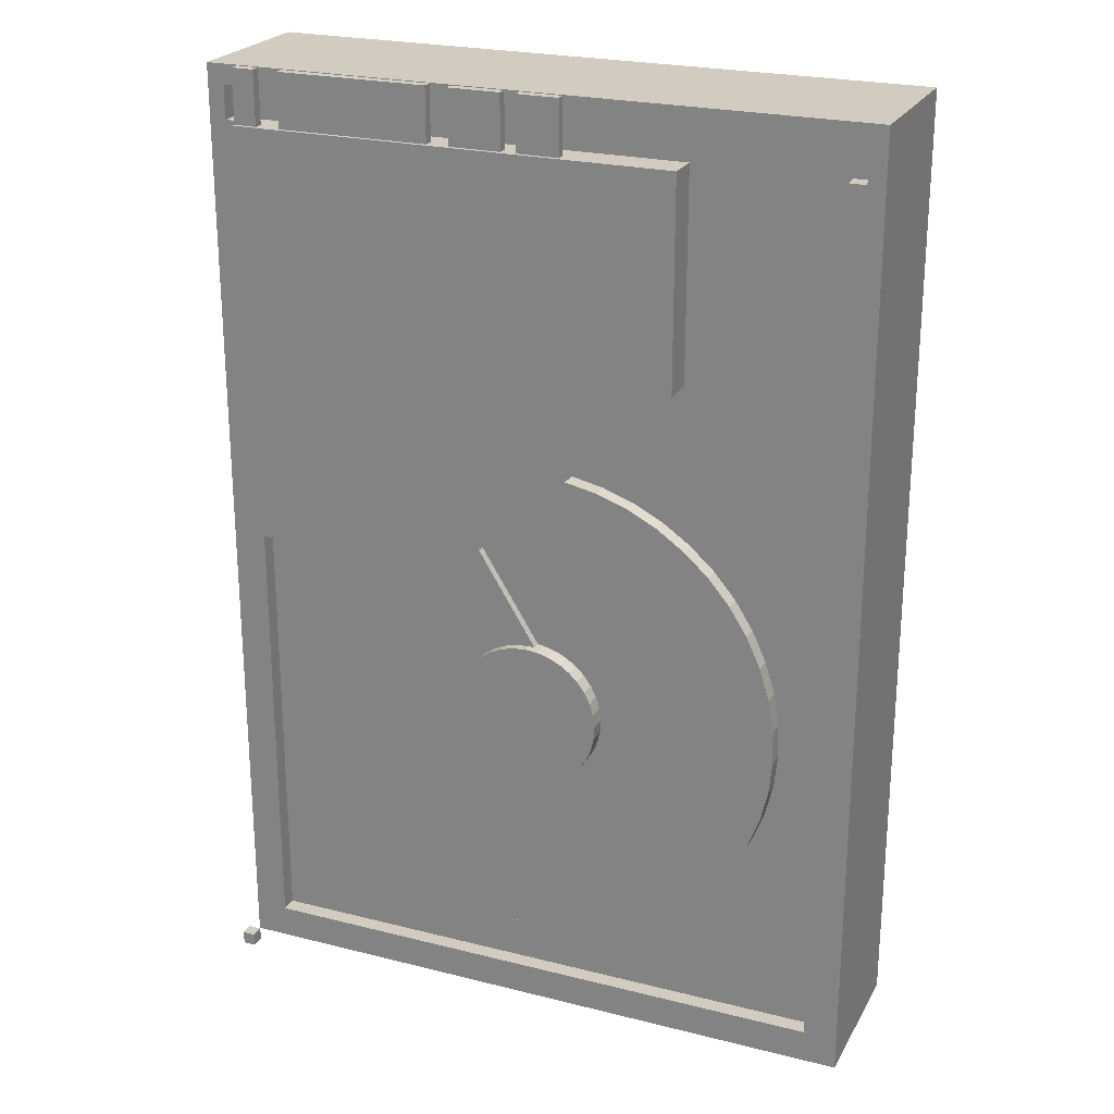
<metadata>
{"format":"obj","ext":"obj","renderer":"f3d","projection":"perspective","resolution":1024,"background":"white","views":[{"elev":23.8,"azim":22.8,"up":"+Y"}]}
</metadata>
<code>
o hard_drive
v 40.49 138.6 -26.42
v 35.44 137.3 -26.42
v 0 144.8 -26.42
v 81 5.414 -26.42
v 83.95 6.634 -26.42
v 99.82 0 -26.42
v 30.59 135.4 -26.42
v 25.98 133 -26.42
v 21.71 130.1 -26.42
v 45.65 139.2 -26.42
v 99.82 144.8 -26.42
v 50.66 138.6 -26.42
v 13.15 8.3 -26.42
v 15.87 6.634 -26.42
v 0 0 -26.42
v 18.82 5.414 -26.42
v 21.92 4.67 -26.42
v 86.67 8.3 -26.42
v 89.09 10.37 -26.42
v 91.16 12.8 -26.42
v 5.027 21.56 -26.42
v 5.771 18.46 -26.42
v 6.991 15.51 -26.42
v 92.83 15.51 -26.42
v 94.05 18.46 -26.42
v 94.8 21.56 -26.42
v 95.05 24.74 -26.42
v 95.05 86.62 -26.42
v 83.67 110.5 -26.42
v 81.72 115.1 -26.42
v 79.23 119.5 -26.42
v 76.25 123.6 -26.42
v 72.82 127.3 -26.42
v 68.98 130.5 -26.42
v 64.78 133.3 -26.42
v 60.29 135.6 -26.42
v 55.56 137.4 -26.42
v 8.658 12.8 -26.42
v 10.73 10.37 -26.42
v 17.82 126.6 -26.42
v 4.777 113.6 -26.42
v 4.777 24.74 -26.42
v 25.1 4.419 -26.42
v 74.73 4.419 -26.42
v 77.9 4.67 -26.42
v 5.111 136.7 -0.6031
v 5.111 136.7 -0.000103
v 8.57 136.7 -0.6031
v 72.11 136.7 -0.000103
v 38.61 136.7 -0.6031
v 46.48 136.7 -0.6031
v 48.69 136.7 -0.6031
v 46.48 136.7 -2.042
v 5.111 136.7 -5.08
v 5.111 136.7 -2.042
v 8.57 136.7 -2.042
v 35.32 136.7 -2.042
v 12.32 136.7 -2.042
v 12.32 136.7 -0.6031
v 48.69 136.7 -2.042
v 72.11 136.7 -5.08
v 55.08 136.7 -2.042
v 55.08 136.7 -0.6031
v 35.32 136.7 -0.6031
v 38.61 136.7 -2.042
v 5.111 73.5 -0.000103
v 5.111 73.5 -5.08
v 18.94 73.5 -5.08
v 18.94 73.5 -2.54
v 29.41 73.5 -2.54
v 29.41 73.5 -1.27
v 38.61 73.5 -1.27
v 38.61 73.5 -0.000103
v 55.1 89.05 -5.08
v 72.11 105.1 -5.08
v 55.1 89.05 -2.54
v 72.11 105.1 -0.000103
v 42.05 76.74 -1.27
v 42.05 76.74 -2.54
v 61 49.88 -2.54
v 87.99 50.09 -2.54
v 61.08 51.78 -2.54
v 87.82 55.16 -2.54
v 60.84 53.66 -2.54
v 86.97 60.16 -2.54
v 60.29 55.47 -2.54
v 85.46 65.01 -2.54
v 59.43 57.16 -2.54
v 58.9 44.65 -2.54
v 82.09 30.9 -2.54
v 59.89 46.27 -2.54
v 84.52 35.36 -2.54
v 60.6 48.03 -2.54
v 86.33 40.1 -2.54
v 87.49 45.04 -2.54
v 83.33 69.61 -2.54
v 80.6 73.89 -2.54
v 58.3 58.69 -2.54
v 77.32 77.76 -2.54
v 56.93 60 -2.54
v 73.57 81.17 -2.54
v 55.36 61.06 -2.54
v 69.39 84.05 -2.54
v 53.64 61.84 -2.54
v 52.73 40.48 -2.54
v 62.6 15.37 -2.54
v 54.52 41.11 -2.54
v 67.26 17.38 -2.54
v 56.17 42.04 -2.54
v 71.61 19.98 -2.54
v 57.65 43.23 -2.54
v 75.58 23.15 -2.54
v 79.1 26.81 -2.54
v 50.92 62.44 -2.54
v 51.8 62.32 -2.54
v 60.07 88.02 -2.54
v 64.86 86.35 -2.54
v 38.74 51.78 -2.54
v 11.85 49.61 -2.54
v 38.82 49.88 -2.54
v 12.41 44.57 -2.54
v 39.22 48.03 -2.54
v 13.64 39.64 -2.54
v 39.93 46.27 -2.54
v 15.51 34.93 -2.54
v 40.92 44.65 -2.54
v 39.98 56.44 -2.54
v 16.27 69.19 -2.54
v 39.54 55.47 -2.54
v 14.19 64.56 -2.54
v 38.98 53.66 -2.54
v 12.74 59.69 -2.54
v 11.96 54.68 -2.54
v 17.99 30.5 -2.54
v 21.04 26.44 -2.54
v 42.17 43.23 -2.54
v 24.6 22.83 -2.54
v 43.65 42.04 -2.54
v 28.6 19.71 -2.54
v 45.31 41.11 -2.54
v 32.99 17.16 -2.54
v 37.68 15.22 -2.54
v 47.09 40.48 -2.54
v 42.58 13.91 -2.54
v 48.96 40.16 -2.54
v 47.61 13.27 -2.54
v 50.86 40.16 -2.54
v 52.69 13.3 -2.54
v 57.71 14.01 -2.54
v 40.39 57.16 -1.27
v 39.98 56.44 -1.27
v 39.54 55.47 -0.000103
v 40.39 57.16 -0.000103
v 41.52 58.69 -0.000103
v 41.52 58.69 -1.27
v 42.89 60 -0.000103
v 42.89 60 -1.27
v 44.46 61.06 -0.000103
v 44.46 61.06 -1.27
v 46.19 61.84 -0.000103
v 46.19 61.84 -1.27
v 48.02 62.32 -0.000103
v 48.02 62.32 -1.27
v 49.91 62.48 -0.000103
v 49.91 62.48 -1.27
v 50.92 62.44 -1.27
v 51.8 62.32 -0.000103
v 47.09 40.48 -0.000103
v 45.31 41.11 -0.000103
v 43.65 42.04 -0.000103
v 42.17 43.23 -0.000103
v 40.92 44.65 -0.000103
v 39.93 46.27 -0.000103
v 39.22 48.03 -0.000103
v 38.82 49.88 -0.000103
v 38.74 51.78 -0.000103
v 38.98 53.66 -0.000103
v 53.64 61.84 -0.000103
v 55.36 61.06 -0.000103
v 56.93 60 -0.000103
v 58.3 58.69 -0.000103
v 59.43 57.16 -0.000103
v 60.29 55.47 -0.000103
v 60.84 53.66 -0.000103
v 61.08 51.78 -0.000103
v 61 49.88 -0.000103
v 60.6 48.03 -0.000103
v 59.89 46.27 -0.000103
v 58.9 44.65 -0.000103
v 57.65 43.23 -0.000103
v 56.17 42.04 -0.000103
v 54.52 41.11 -0.000103
v 52.73 40.48 -0.000103
v 50.86 40.16 -0.000103
v 49.91 40.12 -0.000103
v 48.96 40.16 -0.000103
v 94.74 136.7 -5.08
v 97.28 136.7 -5.08
v 97.28 141.8 -5.08
v 37.68 15.22 -5.08
v 32.99 17.16 -5.08
v 5.08 5.08 -5.08
v 28.6 19.71 -5.08
v 24.6 22.83 -5.08
v 21.04 26.44 -5.08
v 17.99 30.5 -5.08
v 15.51 34.93 -5.08
v 13.64 39.64 -5.08
v 12.41 44.57 -5.08
v 11.85 49.61 -5.08
v 11.96 54.68 -5.08
v 12.74 59.69 -5.08
v 14.19 64.56 -5.08
v 16.27 69.19 -5.08
v 85.46 65.01 -5.08
v 86.97 60.16 -5.08
v 5.08 136.7 -5.08
v 86.33 40.1 -5.08
v 84.52 35.36 -5.08
v 94.74 5.08 -5.08
v 82.09 30.9 -5.08
v 60.07 88.02 -5.08
v 64.86 86.35 -5.08
v 69.39 84.05 -5.08
v 73.57 81.17 -5.08
v 77.32 77.76 -5.08
v 80.6 73.89 -5.08
v 83.33 69.61 -5.08
v 2.54 141.8 -5.08
v 2.54 136.7 -5.08
v 87.82 55.16 -5.08
v 87.99 50.09 -5.08
v 87.49 45.04 -5.08
v 79.1 26.81 -5.08
v 75.58 23.15 -5.08
v 71.61 19.98 -5.08
v 67.26 17.38 -5.08
v 62.6 15.37 -5.08
v 57.71 14.01 -5.08
v 52.69 13.3 -5.08
v 47.61 13.27 -5.08
v 42.58 13.91 -5.08
v 97.28 136.7 -2.54
v 94.74 136.7 -2.54
v 94.74 5.08 -2.54
v 99.82 144.8 -2.54
v 99.82 0 -2.54
v 0 0 -2.54
v 5.08 5.08 -2.54
v 5.08 136.7 -2.54
v 2.54 136.7 -2.54
v 0 144.8 -2.54
v 2.54 141.8 -2.54
v 97.28 141.8 -2.54
v 5.111 144.8 -2.042
v 5.111 144.8 -0.6031
v 49.91 51.3 -0.000103
v 8.57 144.8 -0.6031
v 8.57 144.8 -2.042
v 12.32 144.8 -0.6031
v 12.32 144.8 -2.042
v 35.32 144.8 -0.6031
v 35.32 144.8 -2.042
v 38.61 144.8 -0.6031
v 38.61 144.8 -2.042
v 46.48 144.8 -0.6031
v 46.48 144.8 -2.042
v 48.69 144.8 -0.6031
v 48.69 144.8 -2.042
v 55.08 144.8 -0.6031
v 55.08 144.8 -2.042
v 95.05 86.62 -26.92
v 83.67 110.5 -26.92
v 95.05 24.74 -26.92
v 94.8 21.56 -26.92
v 94.05 18.46 -26.92
v 92.83 15.51 -26.92
v 91.16 12.8 -26.92
v 89.09 10.37 -26.92
v 86.67 8.3 -26.92
v 83.95 6.634 -26.92
v 81 5.414 -26.92
v 77.9 4.67 -26.92
v 74.73 4.419 -26.92
v 25.1 4.419 -26.92
v 21.92 4.67 -26.92
v 18.82 5.414 -26.92
v 15.87 6.634 -26.92
v 13.15 8.3 -26.92
v 10.73 10.37 -26.92
v 8.658 12.8 -26.92
v 6.991 15.51 -26.92
v 5.771 18.46 -26.92
v 5.027 21.56 -26.92
v 4.777 24.74 -26.92
v 4.777 113.6 -26.92
v 17.82 126.6 -26.92
v 16.5 69.61 -26.92
v 14.35 65 -26.92
v 35.44 137.3 -26.92
v 40.49 138.6 -26.92
v 44.83 89.06 -26.92
v 45.65 139.2 -26.92
v 49.91 89.4 -26.92
v 83.32 69.61 -26.92
v 85.47 65 -26.92
v 86.98 60.13 -26.92
v 35.04 86.38 -26.92
v 30.49 84.08 -26.92
v 26.3 81.2 -26.92
v 80.59 73.9 -26.92
v 77.3 77.79 -26.92
v 64.79 86.38 -26.92
v 59.98 88.05 -26.92
v 76.25 123.6 -26.92
v 21.71 130.1 -26.92
v 39.84 88.05 -26.92
v 25.98 133 -26.92
v 30.59 135.4 -26.92
v 22.52 77.79 -26.92
v 19.24 73.9 -26.92
v 12.85 60.13 -26.92
v 12 55.12 -26.92
v 11.83 50.03 -26.92
v 12.34 44.96 -26.92
v 42.32 13.96 -26.92
v 47.37 13.28 -26.92
v 82.03 30.8 -26.92
v 84.47 35.26 -26.92
v 86.3 40.01 -26.92
v 79.23 119.5 -26.92
v 81.72 115.1 -26.92
v 69.33 84.08 -26.92
v 73.52 81.2 -26.92
v 60.29 135.6 -26.92
v 54.99 89.06 -26.92
v 55.56 137.4 -26.92
v 50.66 138.6 -26.92
v 52.46 13.28 -26.92
v 57.5 13.96 -26.92
v 87.48 44.96 -26.92
v 87.99 50.03 -26.92
v 87.82 55.12 -26.92
v 64.78 133.3 -26.92
v 68.98 130.5 -26.92
v 72.82 127.3 -26.92
v 24.35 23.04 -26.92
v 28.35 19.89 -26.92
v 32.73 17.29 -26.92
v 37.41 15.31 -26.92
v 62.41 15.31 -26.92
v 67.1 17.29 -26.92
v 71.47 19.89 -26.92
v 75.47 23.04 -26.92
v 79.01 26.7 -26.92
v 13.52 40.01 -26.92
v 15.35 35.26 -26.92
v 17.79 30.8 -26.92
v 20.81 26.7 -26.92
v 57.5 13.96 -27.94
v 52.46 13.28 -27.94
v 49.91 51.3 -27.94
v 49.91 13.2 -27.94
v 47.37 13.28 -27.94
v 71.47 19.89 -27.94
v 67.1 17.29 -27.94
v 62.41 15.31 -27.94
v 82.03 30.8 -27.94
v 79.01 26.7 -27.94
v 75.47 23.04 -27.94
v 87.48 44.96 -27.94
v 86.3 40.01 -27.94
v 84.47 35.26 -27.94
v 86.98 60.13 -27.94
v 87.82 55.12 -27.94
v 87.99 50.03 -27.94
v 80.59 73.9 -27.94
v 83.32 69.61 -27.94
v 85.47 65 -27.94
v 69.33 84.08 -27.94
v 73.52 81.2 -27.94
v 77.3 77.79 -27.94
v 54.99 89.06 -27.94
v 59.98 88.05 -27.94
v 64.79 86.38 -27.94
v 39.84 88.05 -27.94
v 44.83 89.06 -27.94
v 49.91 89.4 -27.94
v 26.3 81.2 -27.94
v 30.49 84.08 -27.94
v 35.04 86.38 -27.94
v 16.5 69.61 -27.94
v 19.24 73.9 -27.94
v 22.52 77.79 -27.94
v 12 55.12 -27.94
v 12.85 60.13 -27.94
v 14.35 65 -27.94
v 13.52 40.01 -27.94
v 12.34 44.96 -27.94
v 11.83 50.03 -27.94
v 20.81 26.7 -27.94
v 17.79 30.8 -27.94
v 15.35 35.26 -27.94
v 32.73 17.29 -27.94
v 28.35 19.89 -27.94
v 24.35 23.04 -27.94
v 42.32 13.96 -27.94
v 37.41 15.31 -27.94
f 1 2 3
f 4 5 6
f 2 7 3
f 3 7 8
f 3 8 9
f 1 3 10
f 10 3 11
f 10 11 12
f 13 14 15
f 15 14 16
f 15 16 17
f 5 18 6
f 6 18 19
f 6 19 20
f 21 22 15
f 15 22 23
f 20 24 6
f 6 24 25
f 6 25 26
f 26 27 6
f 6 27 28
f 6 28 11
f 11 28 29
f 29 30 11
f 11 30 31
f 11 31 32
f 32 33 11
f 11 33 34
f 11 34 35
f 35 36 11
f 11 36 37
f 11 37 12
f 23 38 15
f 15 38 39
f 15 39 13
f 9 40 3
f 3 40 41
f 3 41 15
f 15 41 42
f 15 42 21
f 17 43 15
f 15 43 44
f 15 44 6
f 6 44 45
f 6 45 4
f 46 47 48
f 48 47 49
f 50 49 51
f 51 49 52
f 51 52 53
f 54 55 56
f 57 54 58
f 58 54 56
f 58 56 59
f 54 60 61
f 61 60 62
f 61 62 49
f 49 62 63
f 49 63 52
f 56 48 59
f 59 48 49
f 59 49 64
f 64 49 50
f 64 50 57
f 57 50 65
f 57 65 54
f 54 65 53
f 54 53 60
f 60 53 52
f 66 67 68
f 69 70 71
f 72 73 71
f 71 73 66
f 71 66 69
f 69 66 68
f 74 75 76
f 76 75 77
f 73 72 78
f 79 76 78
f 78 76 77
f 78 77 73
f 80 81 82
f 82 81 83
f 82 83 84
f 84 83 85
f 84 85 86
f 86 85 87
f 86 87 88
f 89 90 91
f 91 90 92
f 91 92 93
f 93 92 94
f 93 94 80
f 80 94 95
f 80 95 81
f 87 96 88
f 88 96 97
f 88 97 98
f 98 97 99
f 98 99 100
f 100 99 101
f 100 101 102
f 102 101 103
f 102 103 104
f 105 106 107
f 107 106 108
f 107 108 109
f 109 108 110
f 109 110 111
f 111 110 112
f 111 112 89
f 89 112 113
f 89 113 90
f 79 114 76
f 76 114 115
f 76 115 116
f 116 115 104
f 116 104 117
f 117 104 103
f 118 119 120
f 120 119 121
f 120 121 122
f 122 121 123
f 122 123 124
f 124 123 125
f 124 125 126
f 70 69 127
f 127 69 128
f 127 128 129
f 129 128 130
f 129 130 131
f 131 130 132
f 131 132 118
f 118 132 133
f 118 133 119
f 125 134 126
f 126 134 135
f 126 135 136
f 136 135 137
f 136 137 138
f 138 137 139
f 138 139 140
f 139 141 140
f 140 141 142
f 140 142 143
f 143 142 144
f 143 144 145
f 145 144 146
f 145 146 147
f 147 146 148
f 147 148 105
f 105 148 149
f 105 149 106
f 150 151 152
f 152 153 150
f 150 153 154
f 150 154 155
f 155 154 156
f 155 156 157
f 157 156 158
f 157 158 159
f 159 158 160
f 159 160 161
f 161 160 162
f 161 162 163
f 163 162 164
f 163 164 165
f 165 164 166
f 166 164 167
f 166 167 114
f 145 168 143
f 143 168 169
f 143 169 140
f 140 169 170
f 140 170 138
f 138 170 171
f 138 171 136
f 136 171 172
f 136 172 126
f 126 172 173
f 126 173 124
f 124 173 174
f 124 174 122
f 122 174 175
f 122 175 120
f 120 175 176
f 120 176 118
f 118 176 177
f 118 177 131
f 131 177 152
f 131 152 129
f 129 152 151
f 129 151 127
f 114 167 115
f 115 167 178
f 115 178 104
f 104 178 179
f 104 179 102
f 102 179 180
f 102 180 100
f 100 180 181
f 100 181 98
f 98 181 182
f 98 182 88
f 88 182 183
f 88 183 86
f 86 183 184
f 86 184 84
f 84 184 185
f 84 185 82
f 82 185 186
f 82 186 80
f 80 186 187
f 80 187 93
f 93 187 188
f 93 188 91
f 91 188 189
f 91 189 89
f 89 189 190
f 89 190 111
f 111 190 191
f 111 191 109
f 109 191 192
f 109 192 107
f 107 192 193
f 107 193 105
f 105 193 194
f 105 194 147
f 147 194 195
f 147 195 145
f 145 195 196
f 145 196 168
f 197 198 199
f 200 201 202
f 202 201 203
f 203 204 202
f 202 204 205
f 202 205 206
f 206 207 202
f 202 207 208
f 202 208 209
f 210 211 67
f 67 211 212
f 212 213 67
f 67 213 214
f 67 214 68
f 215 216 197
f 209 210 202
f 202 210 67
f 202 67 217
f 217 67 54
f 217 54 61
f 218 219 220
f 220 219 221
f 75 74 222
f 222 223 75
f 75 223 224
f 75 224 225
f 225 226 75
f 75 226 227
f 75 227 228
f 228 215 75
f 75 215 197
f 75 197 61
f 61 197 199
f 61 199 217
f 217 199 229
f 217 229 230
f 216 231 197
f 197 231 232
f 197 232 220
f 220 232 233
f 220 233 218
f 221 234 220
f 220 234 235
f 220 235 236
f 236 237 220
f 220 237 238
f 220 238 239
f 239 240 220
f 220 240 241
f 220 241 202
f 202 241 242
f 202 242 200
f 243 244 245
f 246 243 247
f 247 243 245
f 247 245 248
f 248 245 249
f 249 250 248
f 248 250 251
f 248 251 252
f 252 251 253
f 252 253 246
f 246 253 254
f 246 254 243
f 249 202 250
f 250 202 217
f 220 245 197
f 197 245 244
f 6 11 247
f 247 11 246
f 15 6 248
f 248 6 247
f 3 15 252
f 252 15 248
f 11 3 246
f 246 3 252
f 220 202 245
f 245 202 249
f 230 251 217
f 217 251 250
f 199 254 229
f 229 254 253
f 198 243 199
f 199 243 254
f 197 244 198
f 198 244 243
f 229 253 230
f 230 253 251
f 77 49 73
f 73 49 47
f 73 47 66
f 66 47 67
f 67 47 46
f 54 67 55
f 55 67 46
f 55 46 255
f 255 46 256
f 61 49 75
f 75 49 77
f 69 68 214
f 69 214 128
f 128 214 213
f 128 213 130
f 130 213 212
f 130 212 132
f 132 212 211
f 132 211 133
f 133 211 210
f 133 210 119
f 119 210 209
f 119 209 121
f 121 209 208
f 121 208 123
f 123 208 207
f 123 207 125
f 125 207 206
f 125 206 134
f 134 206 205
f 134 205 135
f 135 205 204
f 135 204 137
f 137 204 203
f 137 203 139
f 139 203 201
f 139 201 141
f 141 201 200
f 141 200 142
f 142 200 242
f 142 242 144
f 144 242 241
f 144 241 146
f 146 241 240
f 146 240 148
f 148 240 239
f 148 239 149
f 149 239 238
f 149 238 106
f 106 238 237
f 106 237 108
f 108 237 236
f 108 236 110
f 110 236 235
f 110 235 112
f 112 235 234
f 112 234 113
f 113 234 221
f 113 221 90
f 90 221 219
f 90 219 92
f 92 219 218
f 92 218 94
f 94 218 233
f 94 233 95
f 95 233 232
f 95 232 81
f 81 232 231
f 81 231 83
f 83 231 216
f 83 216 85
f 85 216 215
f 85 215 87
f 87 215 228
f 87 228 96
f 96 228 227
f 96 227 97
f 97 227 226
f 97 226 99
f 99 226 225
f 99 225 101
f 101 225 224
f 101 224 103
f 103 224 223
f 103 223 117
f 117 223 222
f 117 222 116
f 116 222 74
f 116 74 76
f 195 194 257
f 195 257 196
f 170 169 257
f 257 169 168
f 257 168 196
f 173 172 257
f 257 172 171
f 257 171 170
f 176 175 257
f 257 175 174
f 257 174 173
f 153 152 257
f 257 152 177
f 257 177 176
f 158 156 257
f 257 156 154
f 257 154 153
f 164 162 257
f 257 162 160
f 257 160 158
f 179 178 257
f 257 178 167
f 257 167 164
f 182 181 257
f 257 181 180
f 257 180 179
f 185 184 257
f 257 184 183
f 257 183 182
f 188 187 257
f 257 187 186
f 257 186 185
f 191 190 257
f 257 190 189
f 257 189 188
f 194 193 257
f 257 193 192
f 257 192 191
f 70 127 71
f 71 127 151
f 166 114 78
f 78 114 79
f 161 78 159
f 159 78 72
f 159 72 157
f 157 72 71
f 161 163 78
f 78 163 165
f 78 165 166
f 151 150 71
f 71 150 155
f 71 155 157
f 258 256 48
f 48 256 46
f 259 258 56
f 56 258 48
f 255 259 55
f 55 259 56
f 258 259 256
f 256 259 255
f 260 261 59
f 59 261 58
f 262 260 64
f 64 260 59
f 263 262 57
f 57 262 64
f 261 263 58
f 58 263 57
f 262 263 260
f 260 263 261
f 264 265 50
f 50 265 65
f 266 264 51
f 51 264 50
f 267 266 53
f 53 266 51
f 265 267 65
f 65 267 53
f 266 267 264
f 264 267 265
f 268 269 52
f 52 269 60
f 270 268 63
f 63 268 52
f 271 270 62
f 62 270 63
f 269 271 60
f 60 271 62
f 270 271 268
f 268 271 269
f 272 273 28
f 28 273 29
f 274 272 27
f 27 272 28
f 274 27 26
f 274 26 275
f 275 26 25
f 275 25 276
f 276 25 24
f 276 24 277
f 277 24 20
f 277 20 278
f 278 20 19
f 278 19 279
f 279 19 18
f 279 18 280
f 280 18 5
f 280 5 281
f 281 5 4
f 281 4 282
f 282 4 45
f 282 45 283
f 283 45 44
f 283 44 284
f 285 284 43
f 43 284 44
f 285 43 17
f 285 17 286
f 286 17 16
f 286 16 287
f 287 16 14
f 287 14 288
f 288 14 13
f 288 13 289
f 289 13 39
f 289 39 290
f 290 39 38
f 290 38 291
f 291 38 23
f 291 23 292
f 292 23 22
f 292 22 293
f 293 22 21
f 293 21 294
f 294 21 42
f 294 42 295
f 296 295 41
f 41 295 42
f 297 296 40
f 40 296 41
f 298 299 296
f 300 301 302
f 302 301 303
f 302 303 304
f 305 272 306
f 306 272 307
f 308 309 296
f 296 309 310
f 305 311 272
f 272 311 312
f 272 312 273
f 313 314 315
f 296 297 308
f 308 297 316
f 308 316 317
f 317 316 318
f 317 318 302
f 302 318 319
f 302 319 300
f 310 320 296
f 296 320 321
f 296 321 298
f 299 322 296
f 296 322 323
f 296 323 295
f 295 323 324
f 295 324 325
f 326 327 285
f 328 329 274
f 274 329 330
f 315 331 313
f 313 331 332
f 313 332 333
f 333 332 273
f 333 273 334
f 334 273 312
f 335 336 337
f 337 336 304
f 337 304 338
f 338 304 303
f 285 327 284
f 284 327 339
f 284 339 340
f 330 341 274
f 274 341 342
f 274 342 272
f 272 342 343
f 272 343 307
f 335 344 336
f 336 344 345
f 336 345 314
f 314 345 346
f 314 346 315
f 289 347 288
f 288 347 348
f 288 348 287
f 287 348 286
f 286 348 349
f 286 349 285
f 285 349 350
f 285 350 326
f 340 351 284
f 284 351 352
f 284 352 283
f 283 352 353
f 283 353 282
f 282 353 281
f 281 353 354
f 281 354 280
f 355 278 354
f 354 278 279
f 354 279 280
f 274 275 328
f 328 275 276
f 328 276 355
f 355 276 277
f 355 277 278
f 325 356 295
f 295 356 357
f 295 357 294
f 294 357 358
f 294 358 293
f 293 358 359
f 289 290 347
f 347 290 291
f 347 291 359
f 359 291 292
f 359 292 293
f 360 361 362
f 362 361 363
f 362 363 364
f 365 366 362
f 362 366 367
f 362 367 360
f 368 369 362
f 362 369 370
f 362 370 365
f 371 372 362
f 362 372 373
f 362 373 368
f 374 375 362
f 362 375 376
f 362 376 371
f 377 378 362
f 362 378 379
f 362 379 374
f 380 381 362
f 362 381 382
f 362 382 377
f 383 384 362
f 362 384 385
f 362 385 380
f 386 387 362
f 362 387 388
f 362 388 383
f 389 390 362
f 362 390 391
f 362 391 386
f 392 393 362
f 362 393 394
f 362 394 389
f 395 396 362
f 362 396 397
f 362 397 392
f 398 399 362
f 362 399 400
f 362 400 395
f 401 402 362
f 362 402 403
f 362 403 398
f 404 405 362
f 362 405 406
f 362 406 401
f 364 407 362
f 362 407 408
f 362 408 404
f 363 361 339
f 339 361 360
f 339 360 340
f 340 360 367
f 340 367 351
f 351 367 366
f 351 366 352
f 352 366 365
f 352 365 353
f 353 365 370
f 353 370 354
f 354 370 369
f 354 369 355
f 355 369 368
f 355 368 328
f 328 368 373
f 328 373 329
f 329 373 372
f 329 372 330
f 330 372 371
f 330 371 341
f 341 371 376
f 341 376 342
f 342 376 375
f 342 375 343
f 343 375 374
f 343 374 307
f 307 374 379
f 307 379 306
f 306 379 378
f 306 378 305
f 305 378 377
f 305 377 311
f 311 377 382
f 311 382 312
f 312 382 381
f 312 381 334
f 334 381 380
f 334 380 333
f 333 380 385
f 333 385 313
f 313 385 384
f 313 384 314
f 314 384 383
f 314 383 336
f 336 383 388
f 336 388 304
f 304 388 387
f 304 387 302
f 302 387 386
f 302 386 317
f 317 386 391
f 317 391 308
f 308 391 390
f 308 390 309
f 309 390 389
f 309 389 310
f 310 389 394
f 310 394 320
f 320 394 393
f 320 393 321
f 321 393 392
f 321 392 298
f 298 392 397
f 298 397 299
f 299 397 396
f 299 396 322
f 322 396 395
f 322 395 323
f 323 395 400
f 323 400 324
f 324 400 399
f 324 399 325
f 325 399 398
f 325 398 356
f 356 398 403
f 356 403 357
f 357 403 402
f 357 402 358
f 358 402 401
f 358 401 359
f 359 401 406
f 359 406 347
f 347 406 405
f 347 405 348
f 348 405 404
f 348 404 349
f 349 404 408
f 349 408 350
f 350 408 407
f 350 407 326
f 326 407 364
f 326 364 327
f 327 364 363
f 327 363 339
f 303 10 12
f 303 12 338
f 338 12 37
f 338 37 337
f 337 37 36
f 337 36 335
f 335 36 35
f 335 35 344
f 344 35 34
f 344 34 345
f 345 34 33
f 345 33 346
f 346 33 32
f 346 32 315
f 315 32 31
f 315 31 331
f 331 31 30
f 331 30 332
f 332 30 29
f 332 29 273
f 297 40 9
f 297 9 316
f 316 9 8
f 316 8 318
f 318 8 7
f 318 7 319
f 319 7 2
f 319 2 300
f 300 2 1
f 300 1 301
f 301 1 10
f 301 10 303
o Cube
v 1 -1 -1
v 1 -1 1
v -1 -1 1
v -1 -1 -1
v 1 1 -1
v 1 1 1
v -1 1 1
v -1 1 -1
f 409 410 411 412
f 413 416 415 414
f 409 413 414 410
f 410 414 415 411
f 411 415 416 412
f 413 409 412 416

</code>
